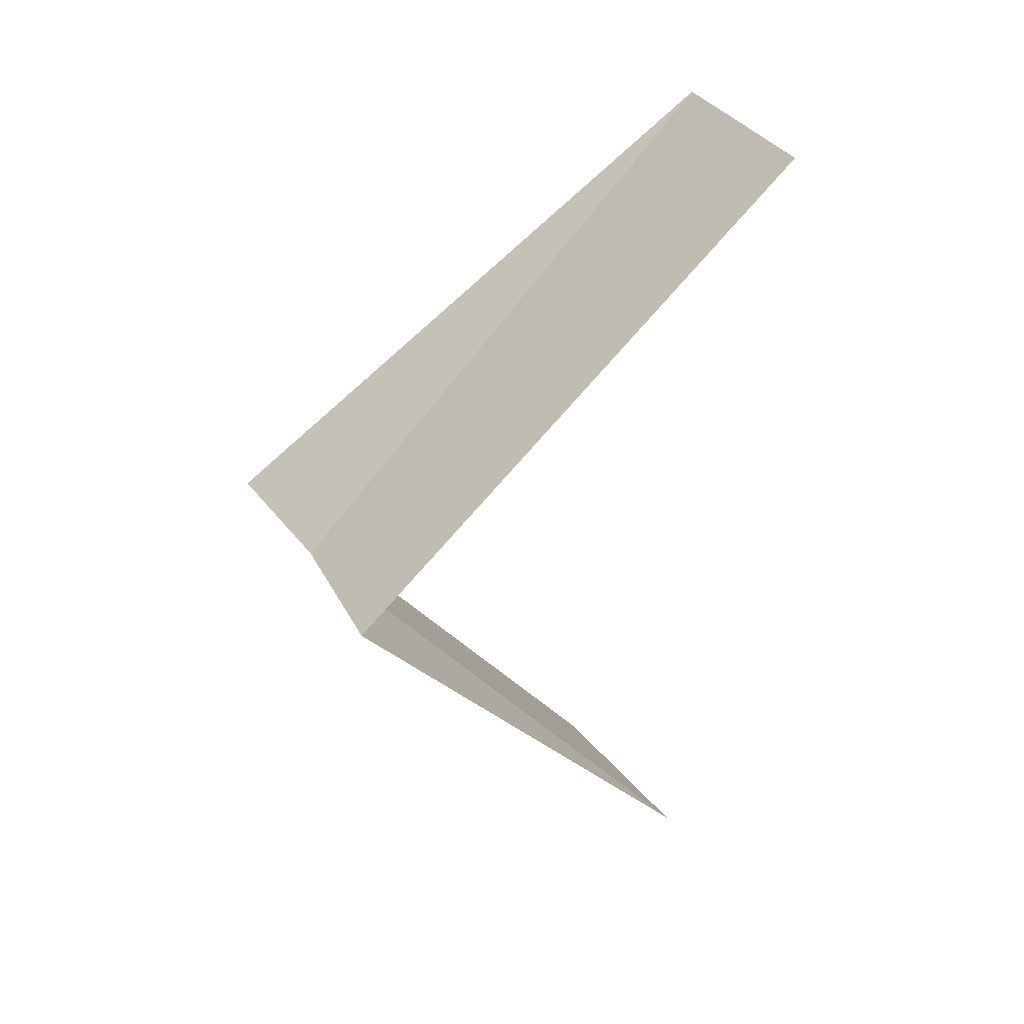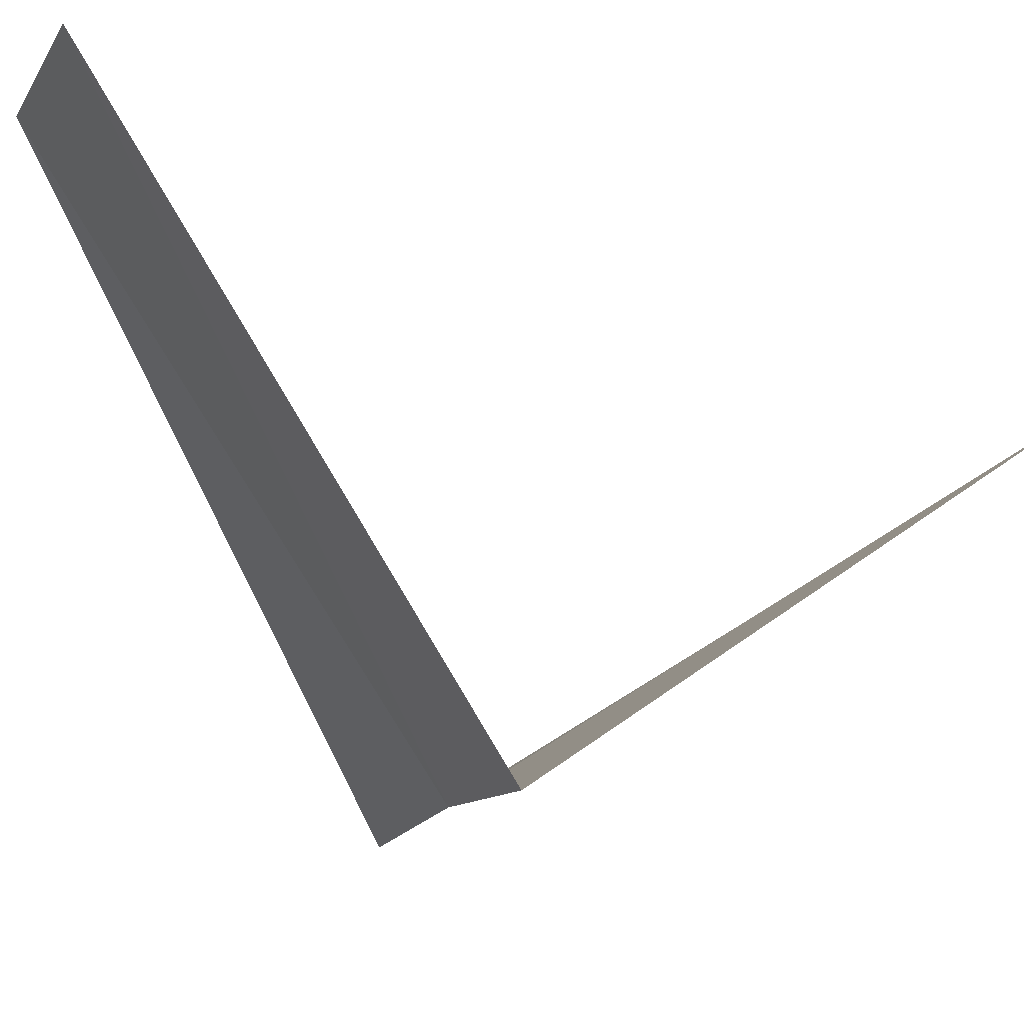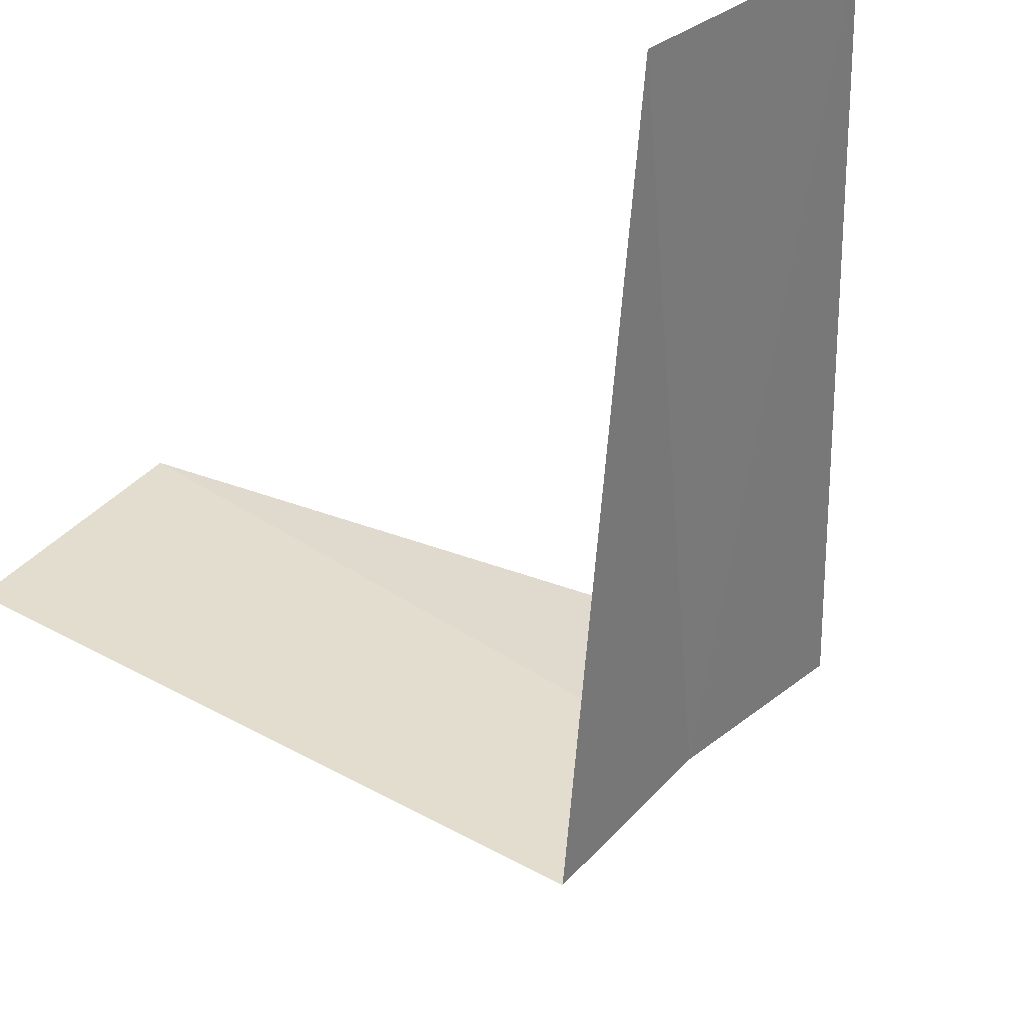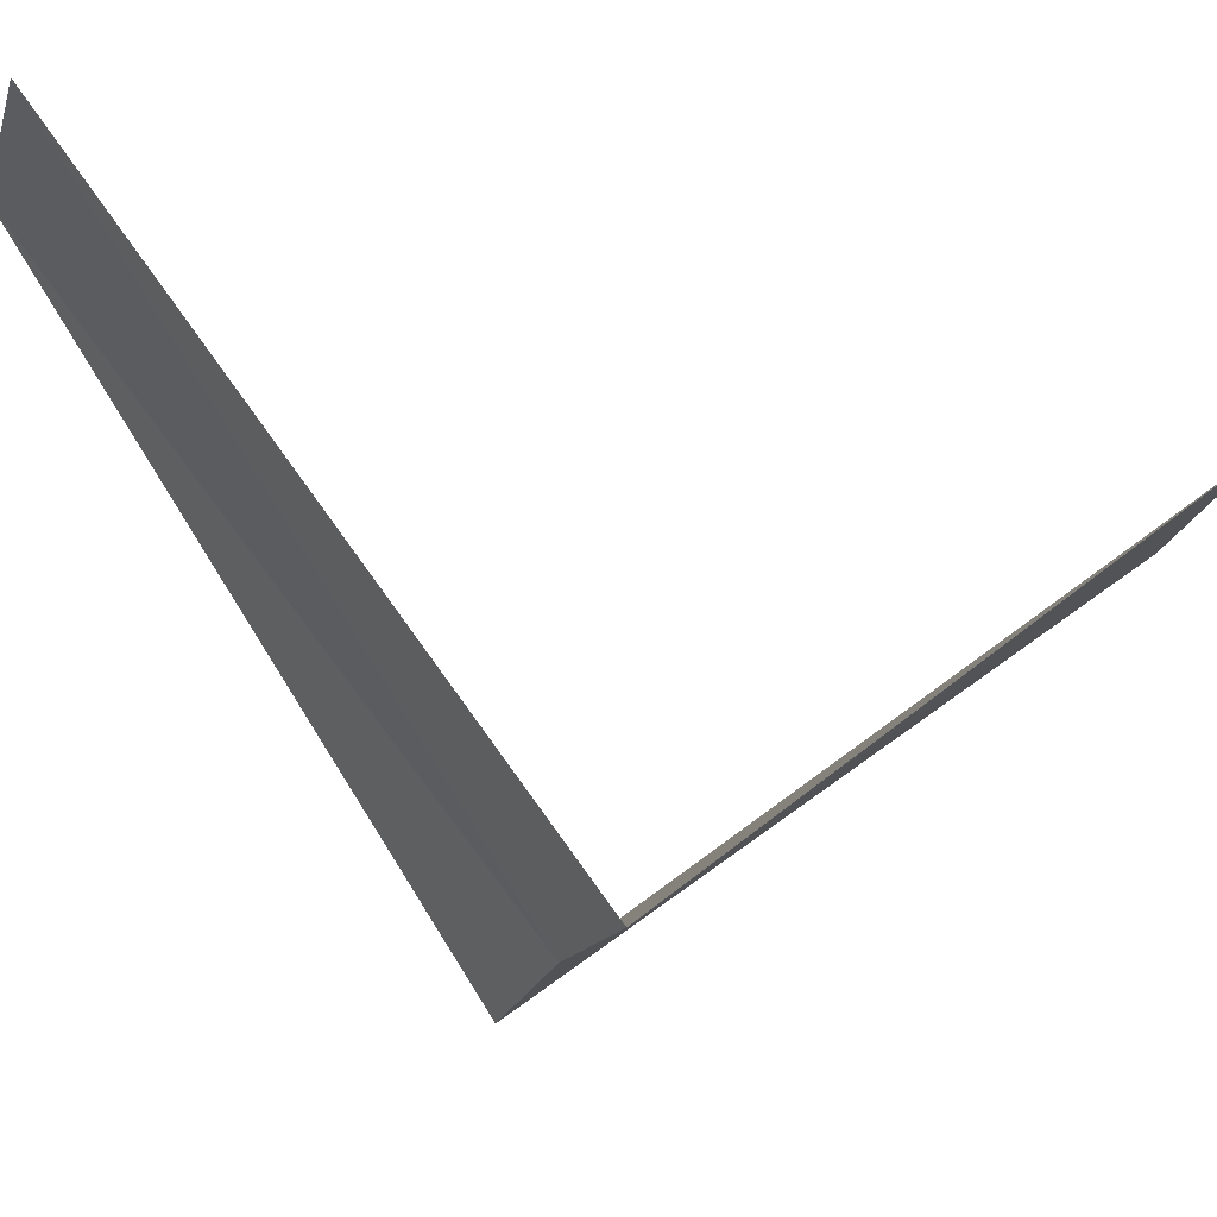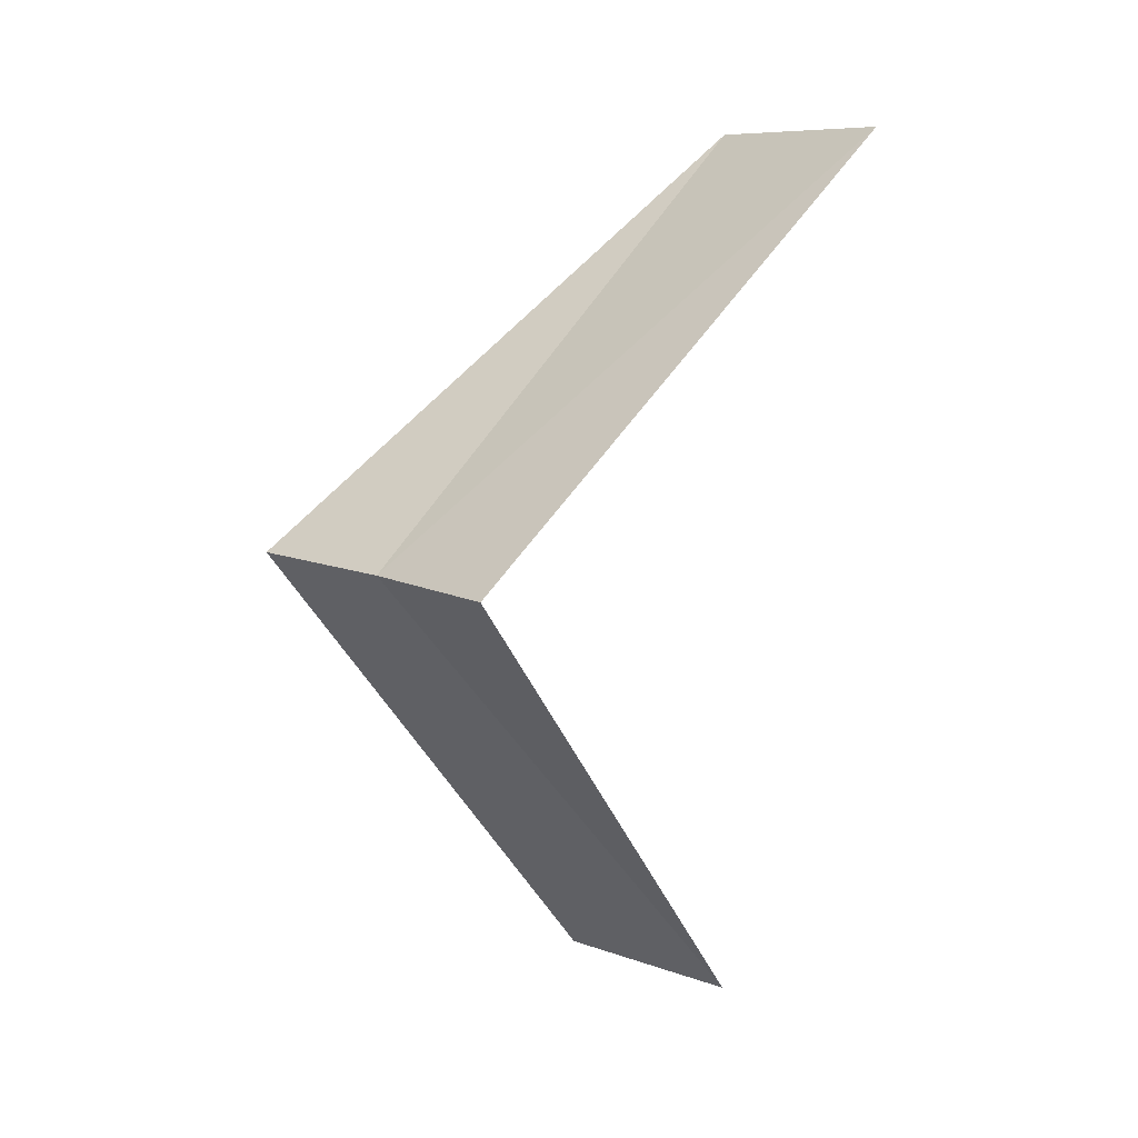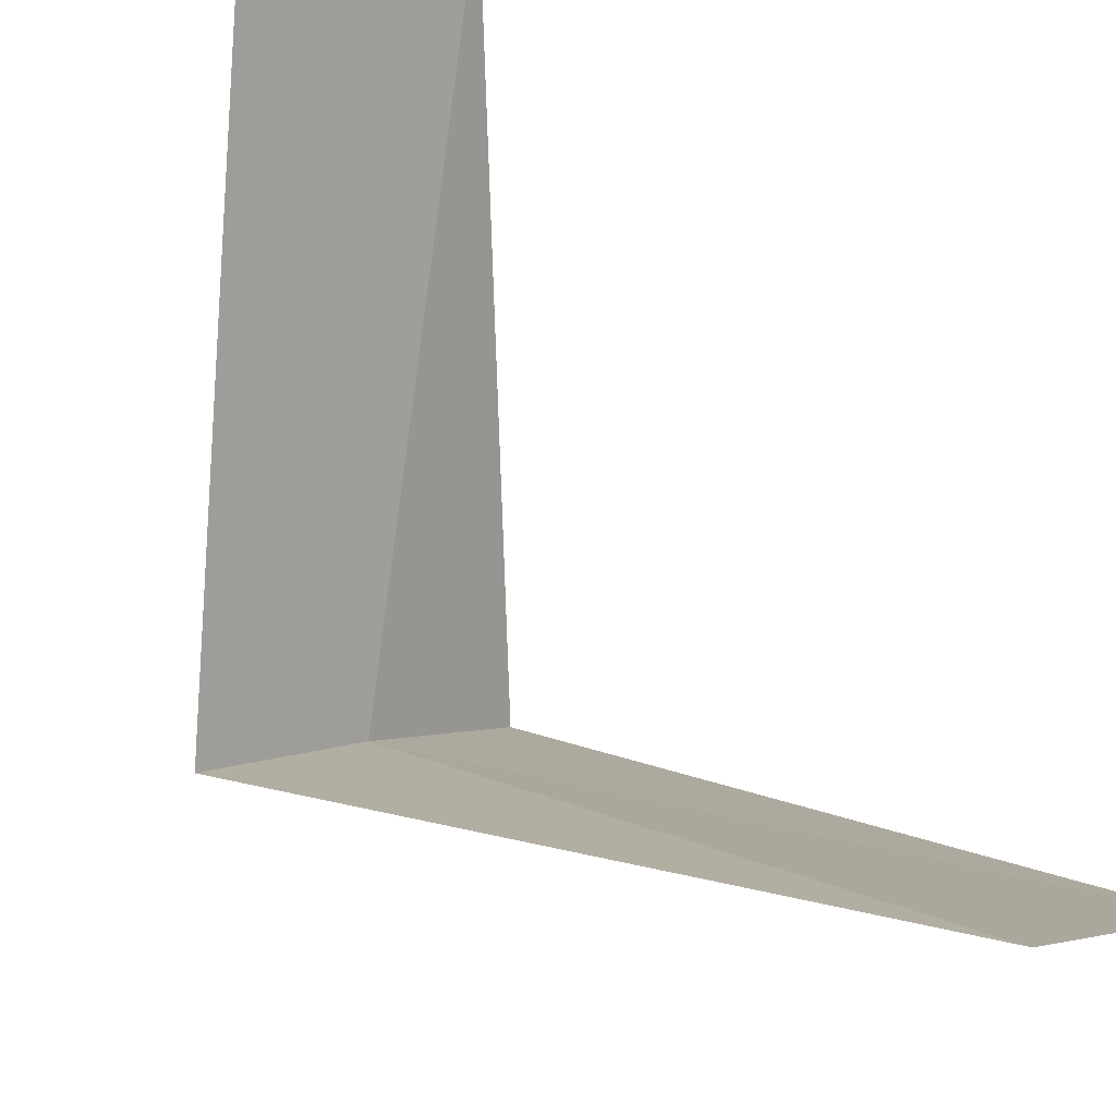
<metadata>
{"format":"obj","ext":"obj","renderer":"f3d","projection":"perspective","resolution":1024,"background":"white","views":[{"elev":23.8,"azim":103.9,"up":"+Z"},{"elev":-55.9,"azim":-108.0,"up":"+Y"},{"elev":-19.0,"azim":-27.1,"up":"+Y"},{"elev":-57.6,"azim":-101.7,"up":"+Y"},{"elev":2.2,"azim":89.1,"up":"+Z"},{"elev":62.3,"azim":156.7,"up":"+Y"}]}
</metadata>
<code>
v -1.912 2.312 21.72
v -2.916 2.738 20.76
v -2.55 3.082 20.72
v -2.187 2.054 21.76
v -1.607 2.533 21.68
v -2.55 3.082 22.72
v -2.143 3.377 22.68
f 1 3 2
f 1 2 4
f 1 5 3
f 1 4 6
f 1 7 5
f 1 6 7

</code>
